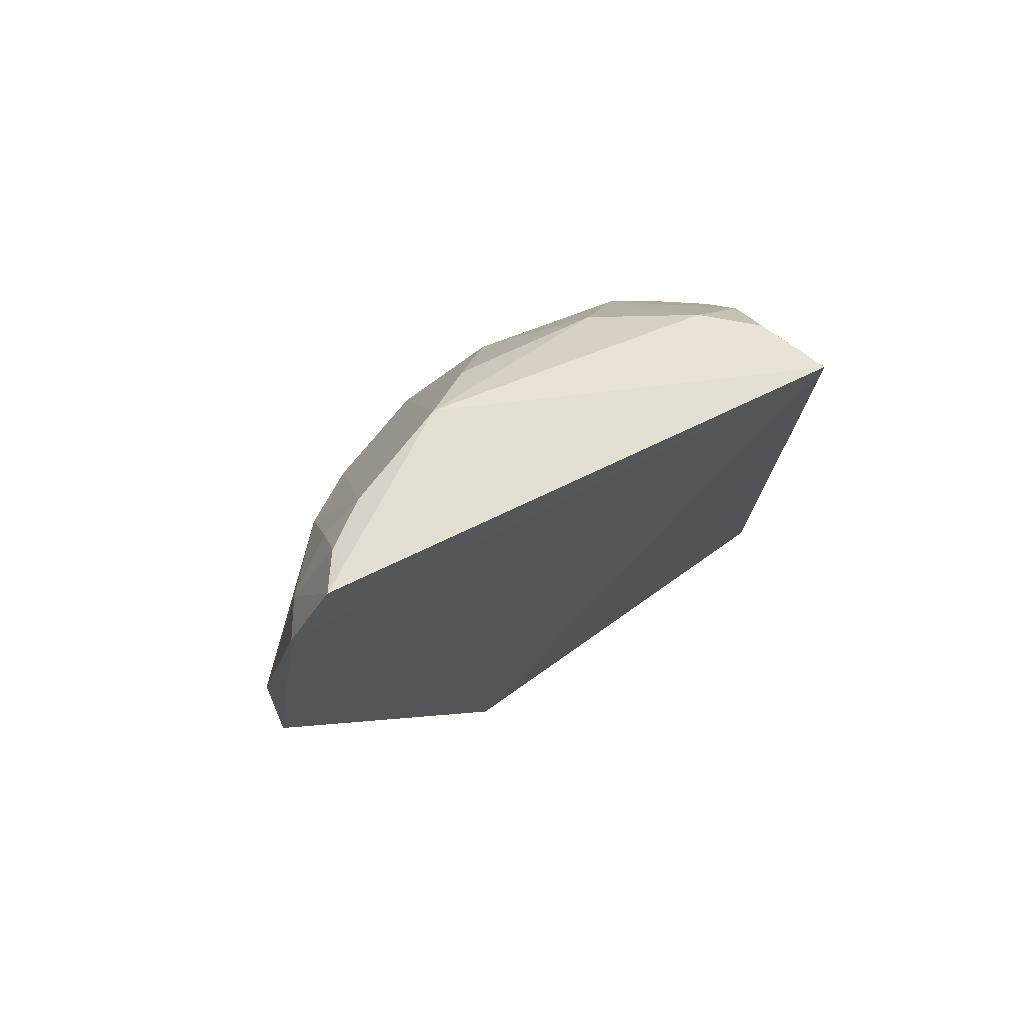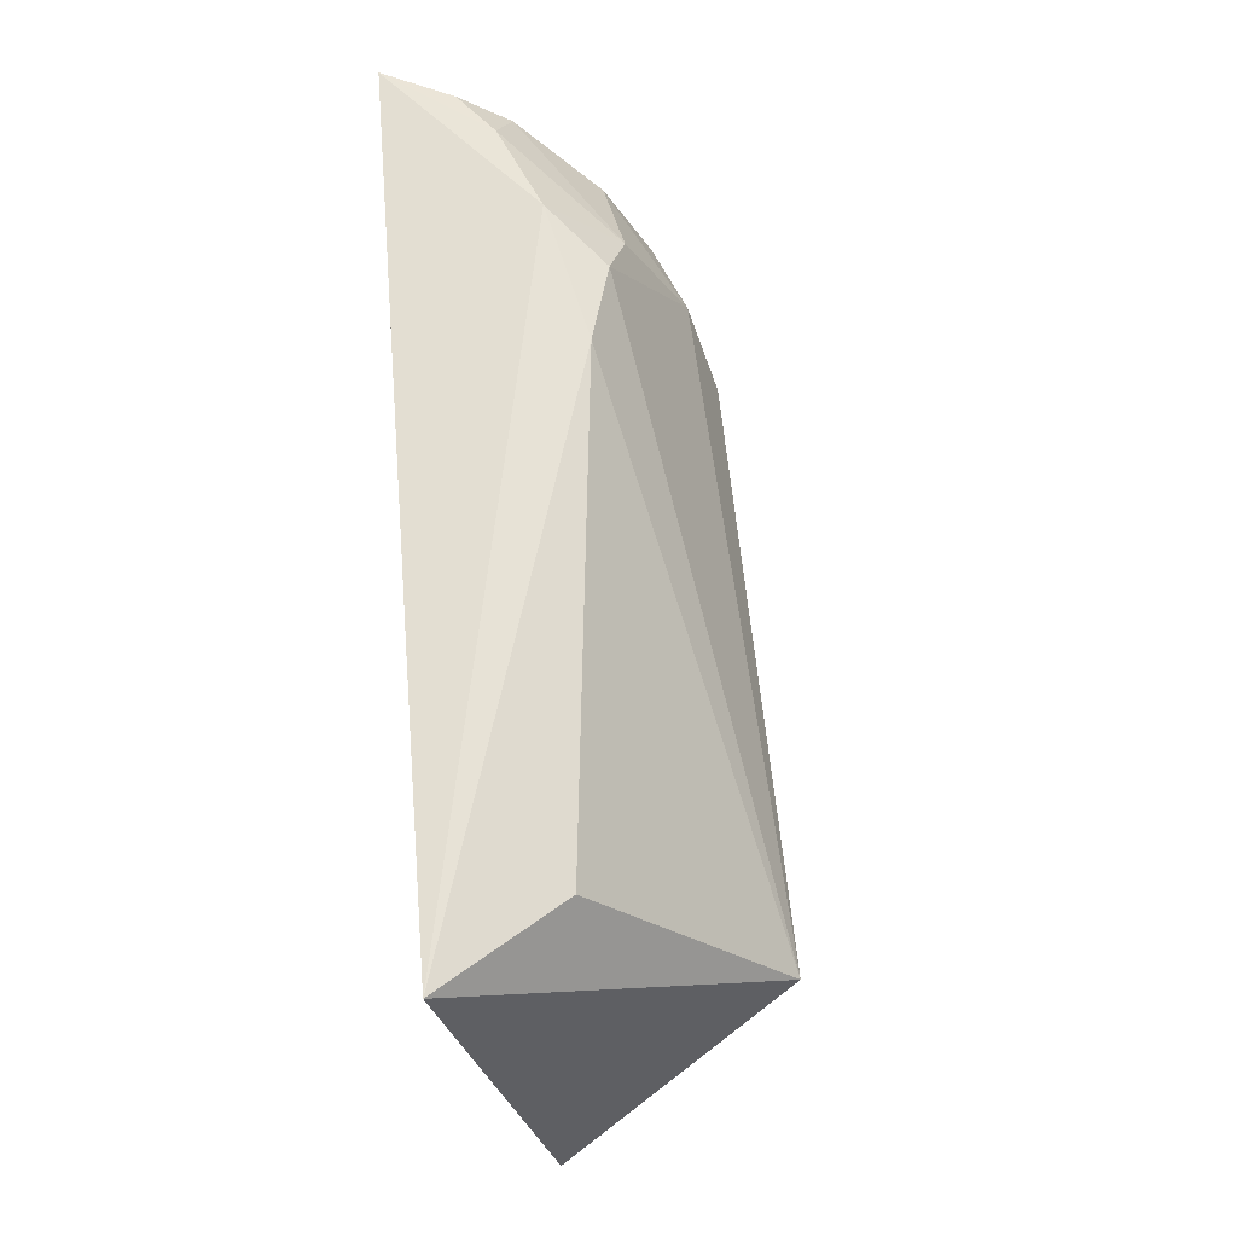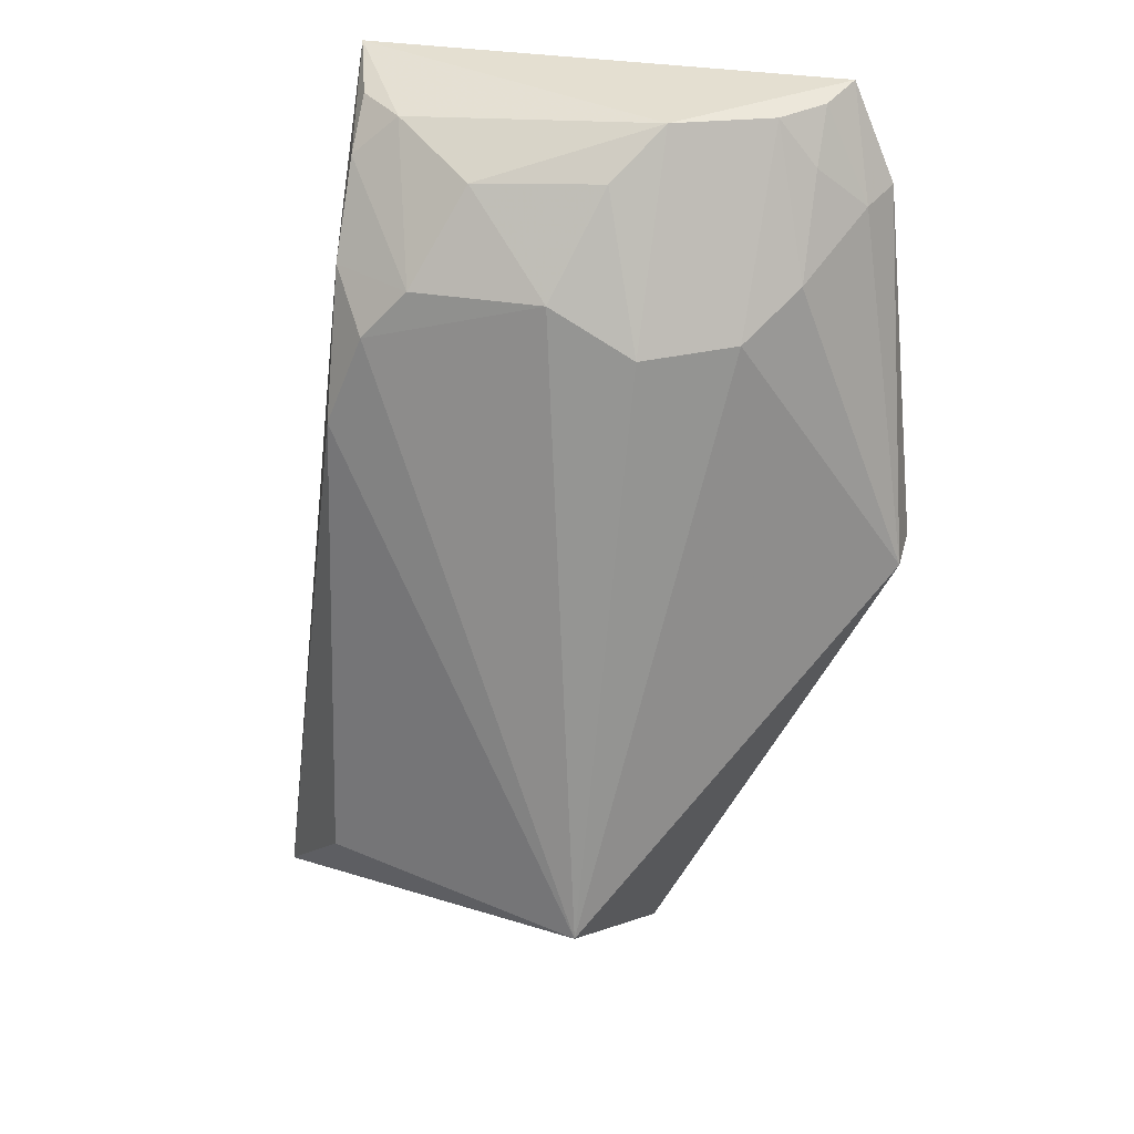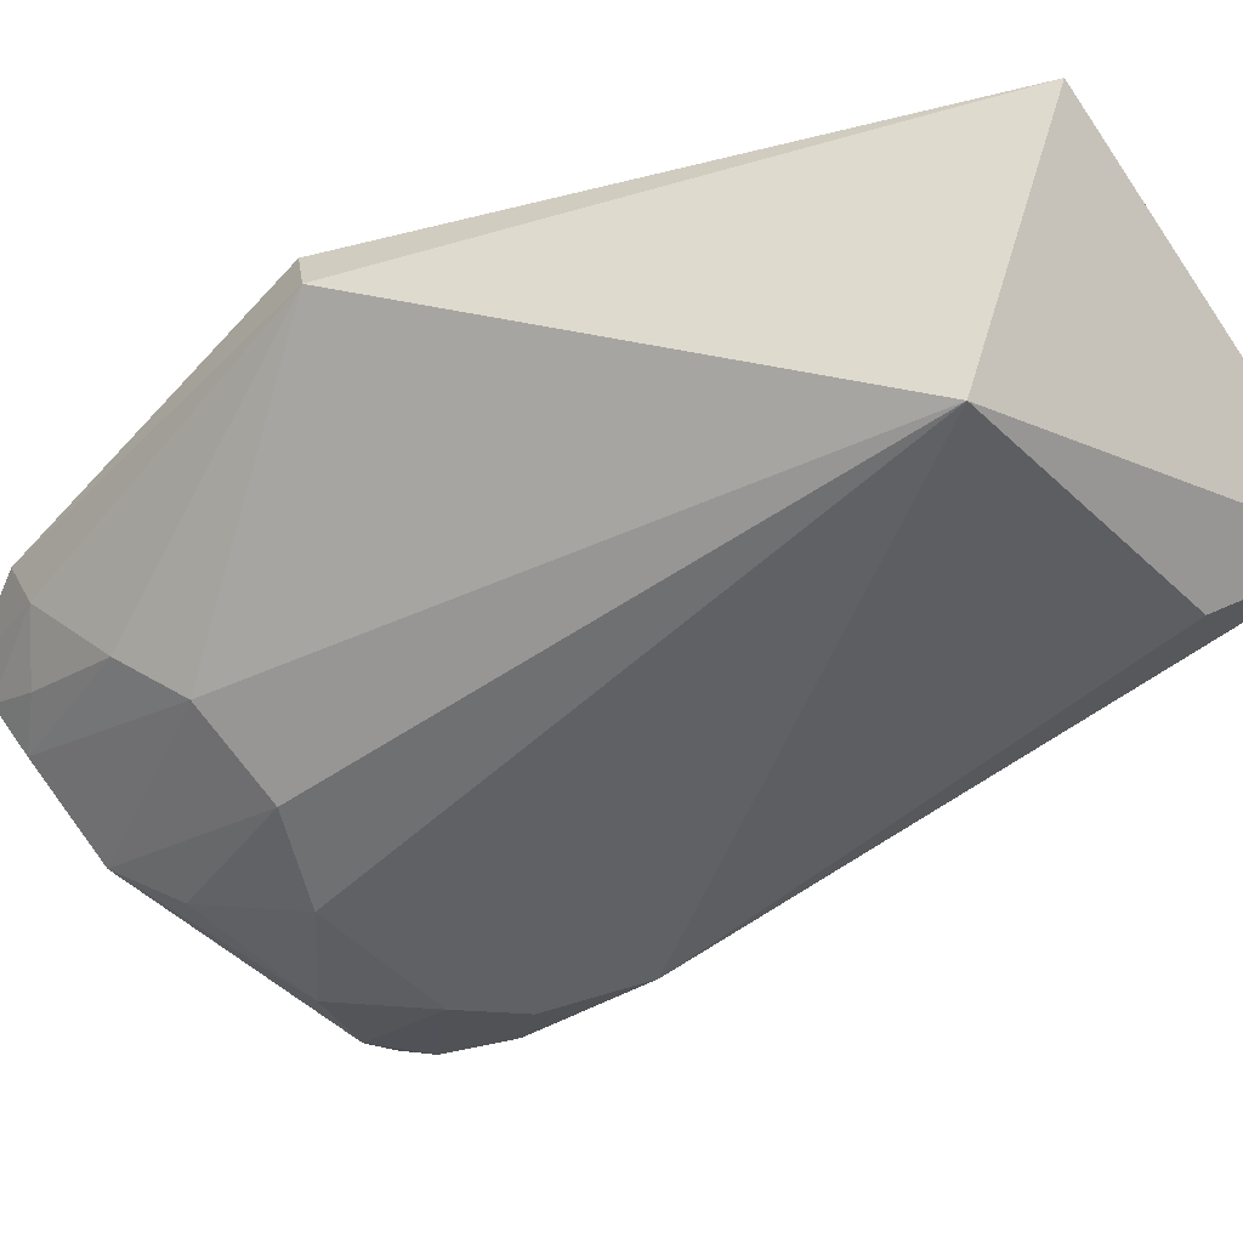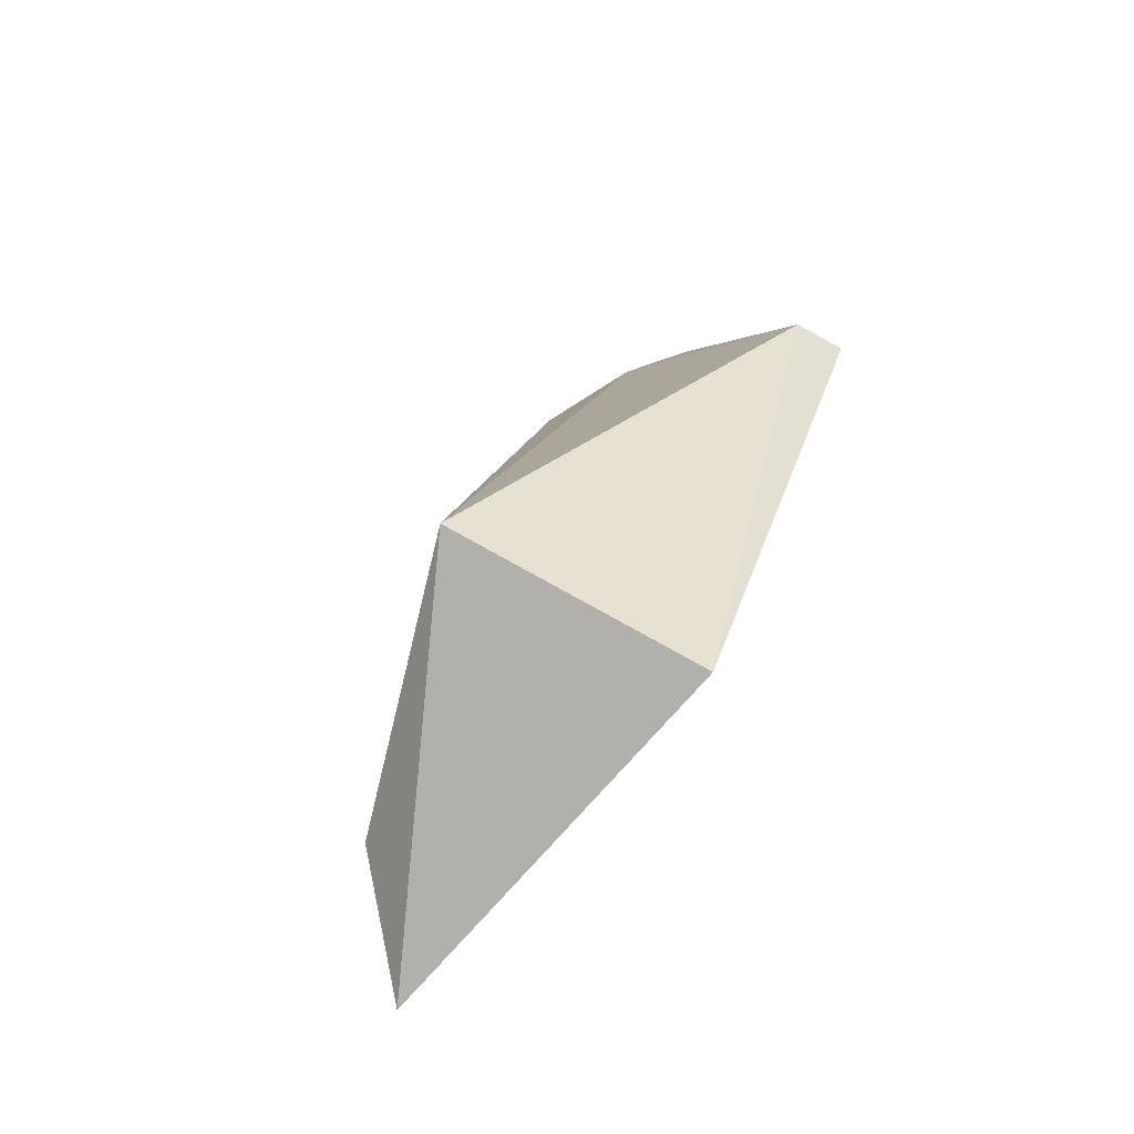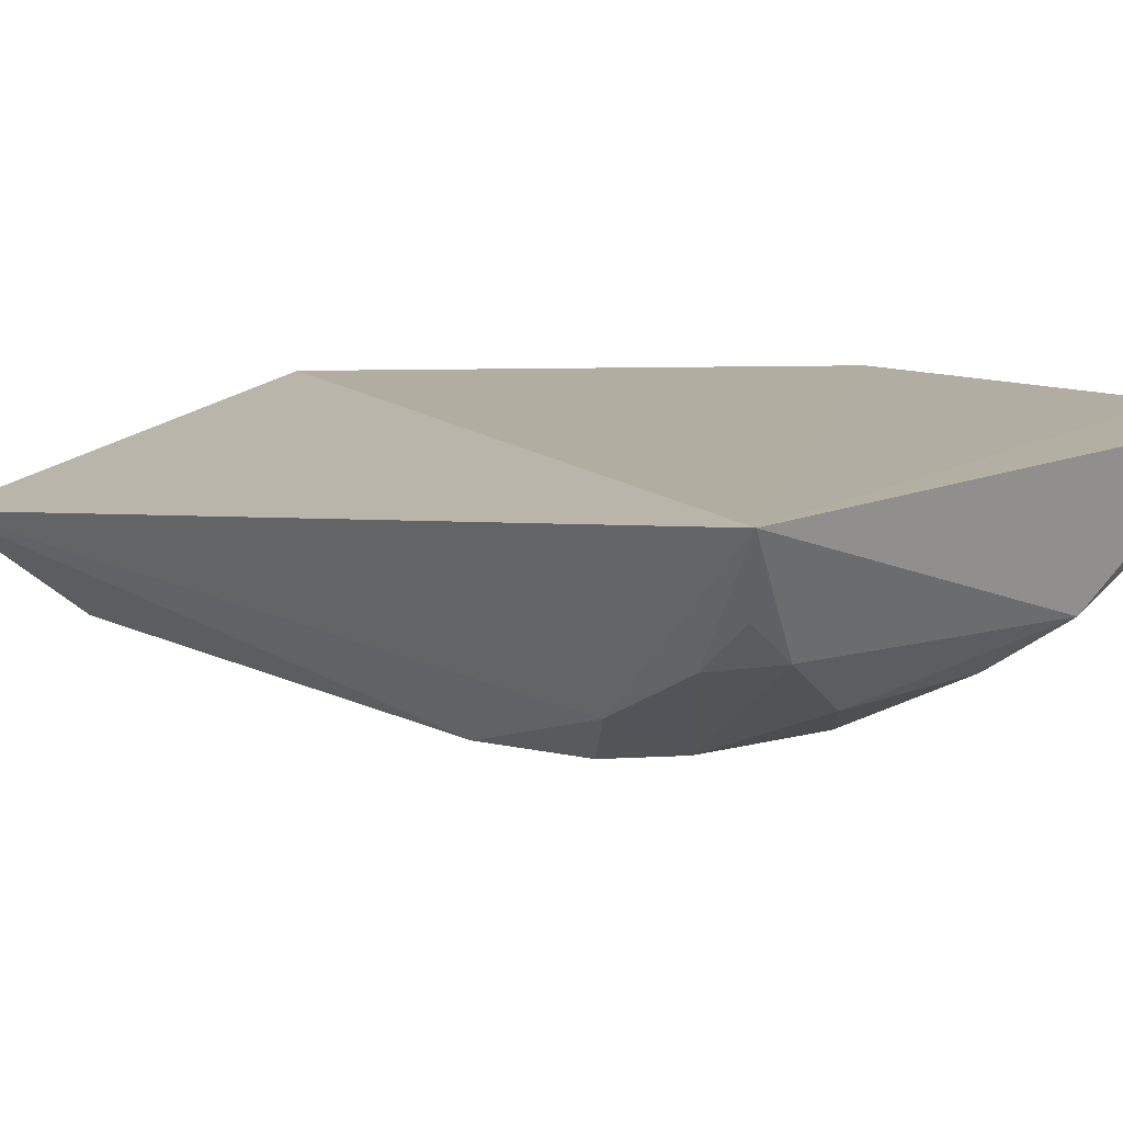
<metadata>
{"format":"obj","ext":"obj","renderer":"f3d","projection":"perspective","resolution":1024,"background":"white","views":[{"elev":71.3,"azim":-23.8,"up":"+Y"},{"elev":-22.3,"azim":113.9,"up":"+Y"},{"elev":28.4,"azim":-165.1,"up":"+Y"},{"elev":-56.5,"azim":-47.3,"up":"+Z"},{"elev":-77.2,"azim":-119.5,"up":"+Y"},{"elev":12.4,"azim":140.4,"up":"+Z"}]}
</metadata>
<code>
v 0.003216 0.02341 0.03023
v 0.005813 -0.006028 0.02636
v 0.002459 0.01316 0.02347
v -0.007402 0.01628 0.02357
v -0.01517 0.008331 0.02999
v -0.006235 -0.003333 0.02092
v -0.001821 0.02083 0.02505
v 0.002482 0.01789 0.025
v -0.007196 -0.00779 0.02873
v 0.003038 -0.002997 0.02356
v -0.004665 0.01781 0.02346
v -0.01516 0.008027 0.02833
v -0.01246 0.02319 0.03069
v 0.0009204 0.02215 0.02682
v 0.001232 0.01615 0.02347
v -0.01026 0.01646 0.02513
v -0.01384 0.02004 0.0306
v -0.007535 0.02266 0.02665
v 0.002417 0.02086 0.02662
v -0.0002615 0.01775 0.02363
v -0.01177 0.01789 0.02674
v -0.006082 0.0211 0.02527
v 0.002418 0.02242 0.02799
v -0.01327 0.01969 0.02929
v -0.01057 0.02258 0.02826
v -0.01183 0.02277 0.02943
v -0.01179 0.02109 0.02834
f 8 1 2
f 8 2 3
f 9 2 1
f 9 1 5
f 9 6 2
f 10 6 3
f 10 3 2
f 10 2 6
f 11 6 4
f 12 9 5
f 12 6 9
f 15 3 6
f 15 6 11
f 15 8 3
f 16 4 6
f 16 6 12
f 17 5 1
f 17 1 13
f 17 12 5
f 18 4 16
f 18 14 7
f 18 13 1
f 18 1 14
f 19 1 8
f 20 15 11
f 20 11 7
f 20 7 14
f 20 14 19
f 20 19 8
f 20 8 15
f 21 16 12
f 22 11 4
f 22 4 18
f 22 18 7
f 22 7 11
f 23 19 14
f 23 14 1
f 23 1 19
f 24 21 12
f 24 12 17
f 24 17 13
f 25 18 16
f 25 16 21
f 25 13 18
f 26 24 13
f 26 13 25
f 27 26 25
f 27 25 21
f 27 21 24
f 27 24 26

</code>
